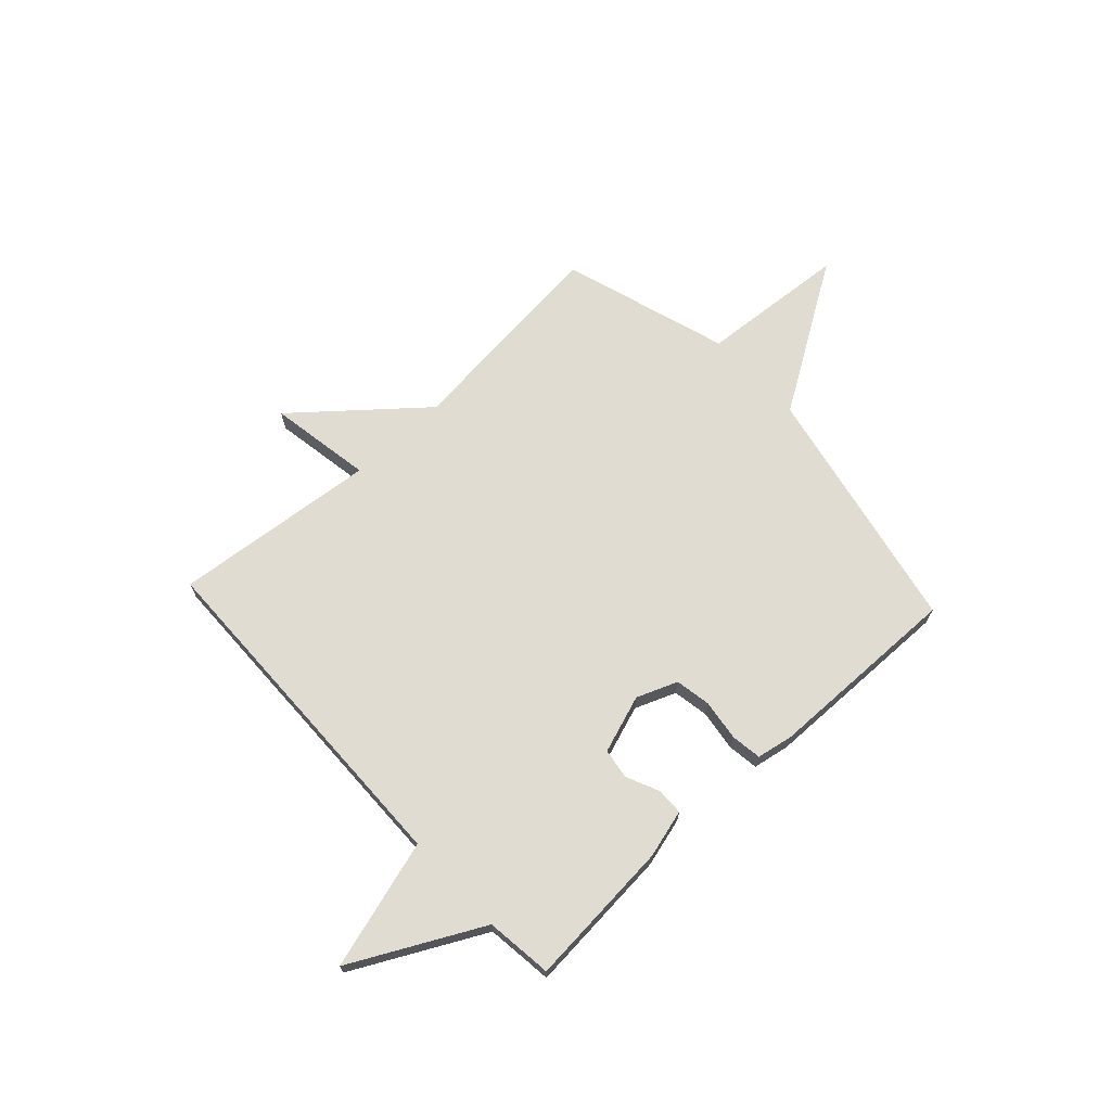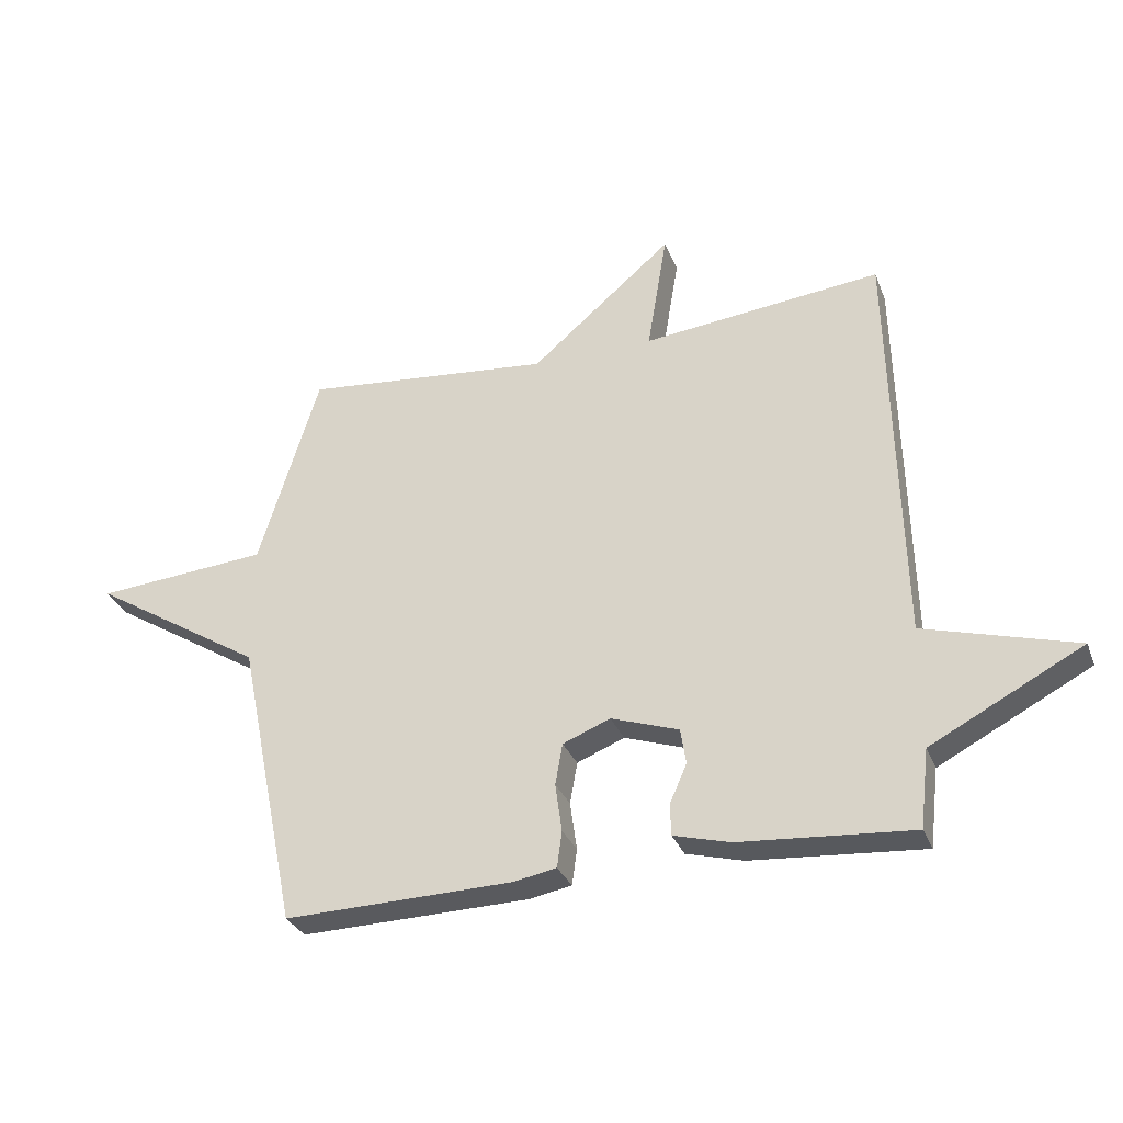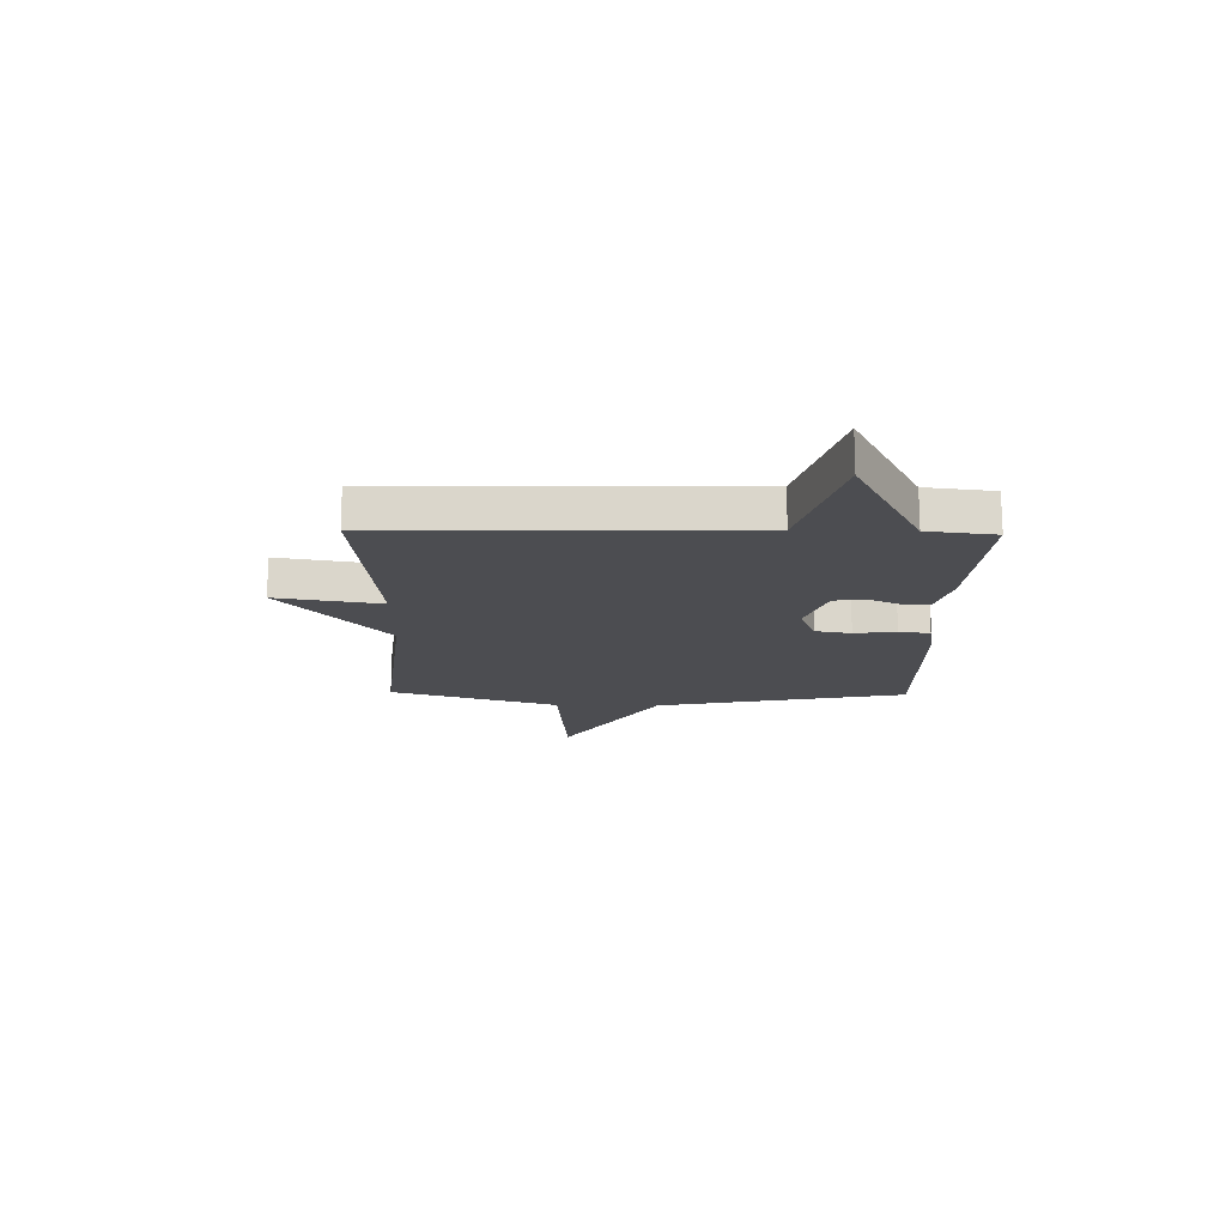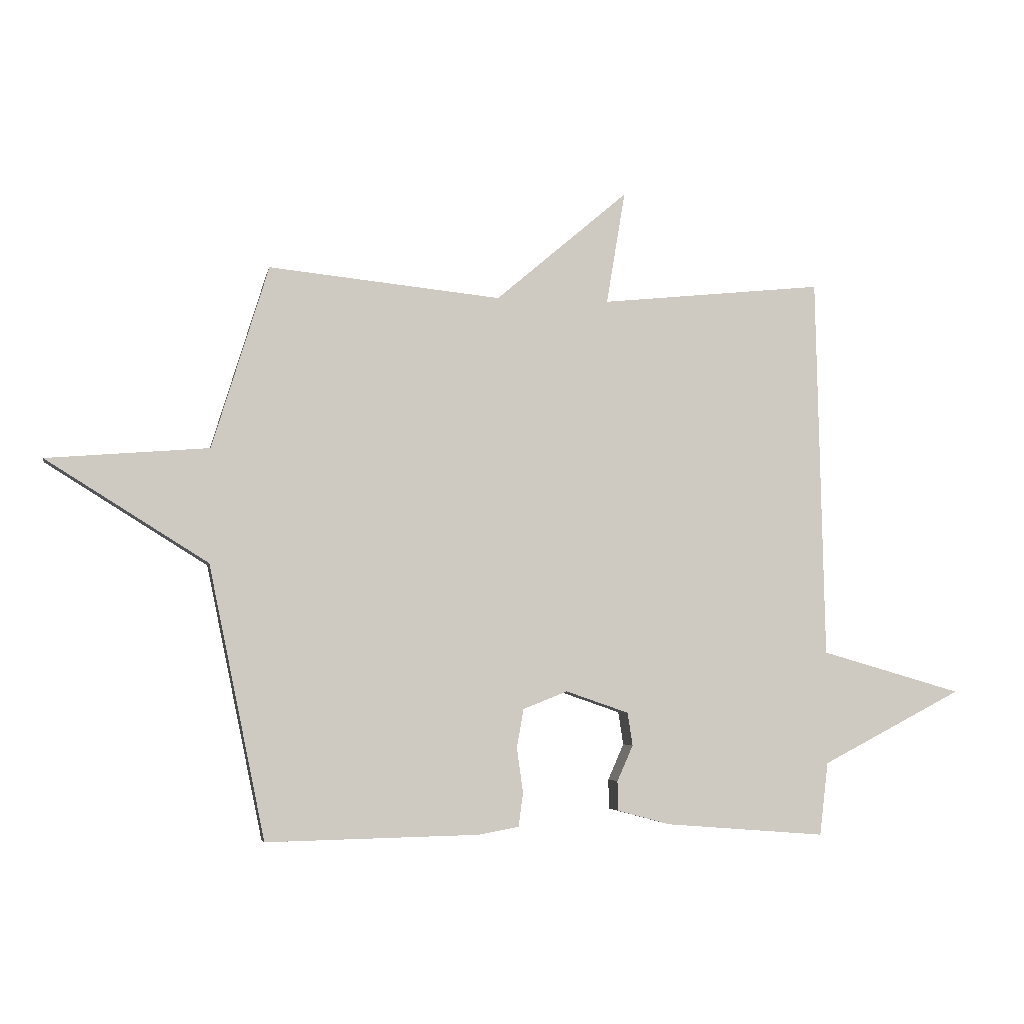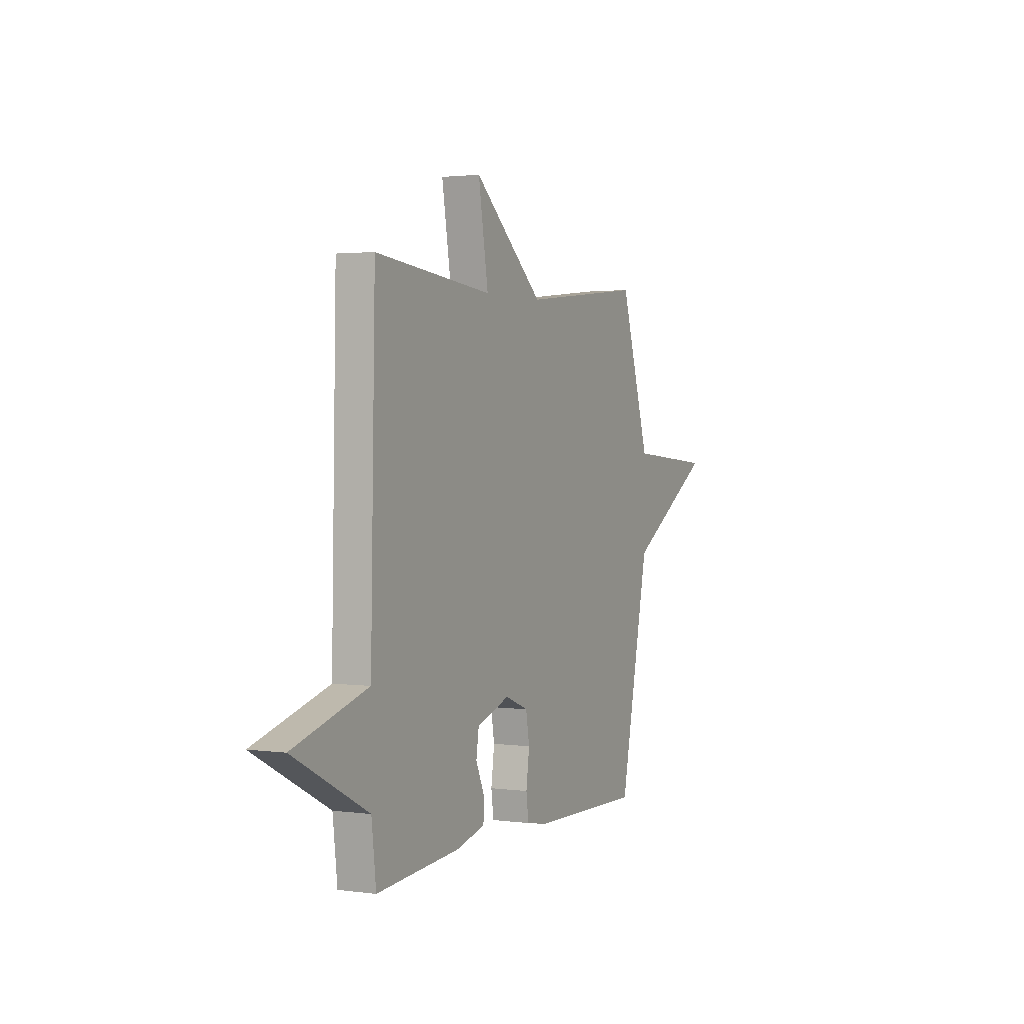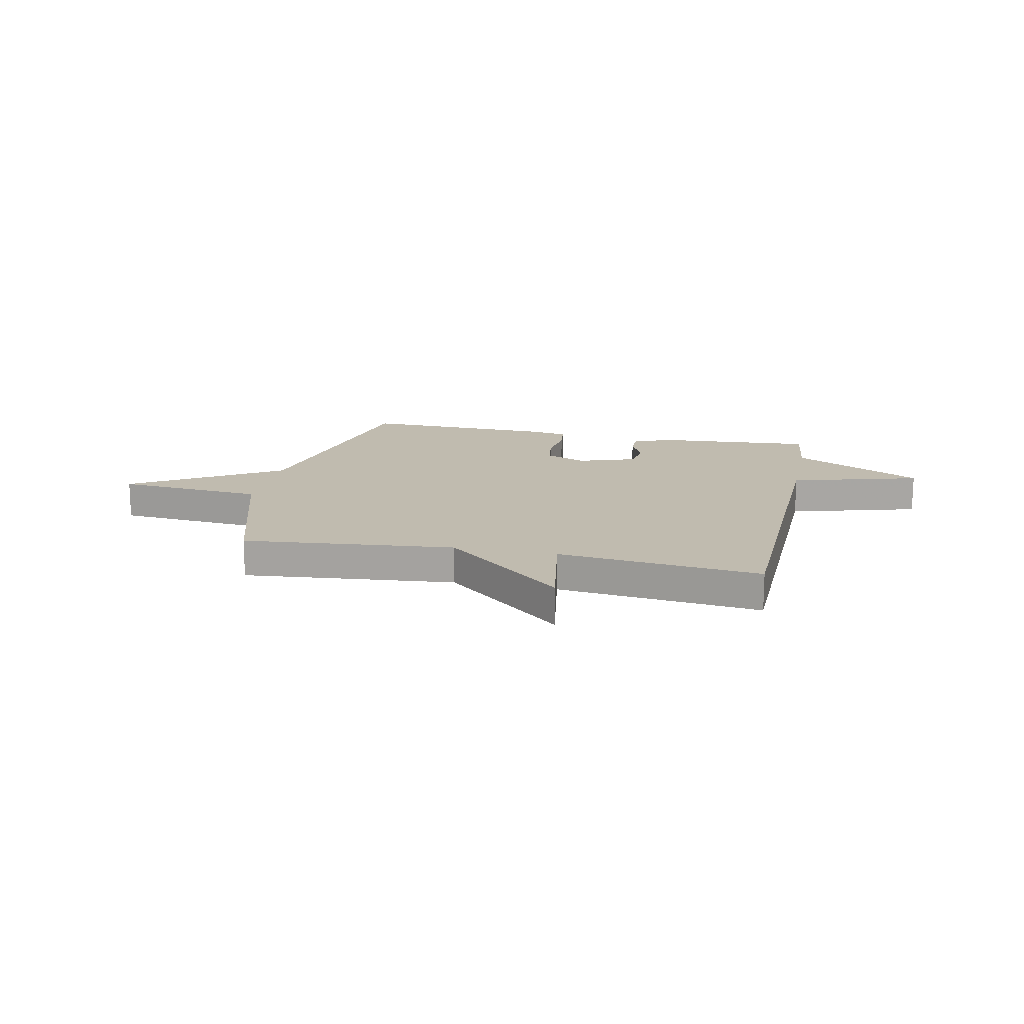
<metadata>
{"format":"obj","ext":"obj","renderer":"f3d","projection":"perspective","resolution":1024,"background":"white","views":[{"elev":69.0,"azim":137.1,"up":"+Y"},{"elev":-31.0,"azim":19.2,"up":"+Z"},{"elev":-16.1,"azim":88.8,"up":"+Y"},{"elev":-4.5,"azim":-10.9,"up":"+Z"},{"elev":2.1,"azim":115.8,"up":"+Z"},{"elev":16.1,"azim":12.0,"up":"+Y"}]}
</metadata>
<code>
v 0.5 0.07 0.5
v 0.515 0.07 -0.172
v 0.763 0.07 -0.243
v 0.515 0.07 -0.372
v 0.5 0.07 -0.5
v 0.218 0.07 -0.478
v 0.125 0.07 -0.453
v 0.124 0.07 -0.401
v 0.152 0.07 -0.338
v 0.143 0.07 -0.28
v 0.032 0.07 -0.242
v -0.046 0.07 -0.273
v -0.058 0.07 -0.341
v -0.047 0.07 -0.42
v -0.055 0.07 -0.479
v -0.125 0.07 -0.492
v -0.5 0.07 -0.5
v -0.599 0.07 -0.021
v -0.883 0.07 0.156
v -0.599 0.07 0.179
v -0.5 0.07 0.5
v -0.092 0.07 0.459
v 0.141 0.07 0.657
v 0.108 0.07 0.459
v 0.5 0 0.5
v 0.515 0 -0.172
v 0.763 0 -0.243
v 0.515 0 -0.372
v 0.5 0 -0.5
v 0.218 0 -0.478
v 0.125 0 -0.453
v 0.124 0 -0.401
v 0.152 0 -0.338
v 0.143 0 -0.28
v 0.032 0 -0.242
v -0.046 0 -0.273
v -0.058 0 -0.341
v -0.047 0 -0.42
v -0.055 0 -0.479
v -0.125 0 -0.492
v -0.5 0 -0.5
v -0.599 0 -0.021
v -0.883 0 0.156
v -0.599 0 0.179
v -0.5 0 0.5
v -0.092 0 0.459
v 0.141 0 0.657
v 0.108 0 0.459
f 22 23 24
f 20 21 22
f 20 22 24
f 18 19 20
f 17 18 20
f 16 17 20
f 15 16 20
f 14 15 20
f 13 14 20
f 12 13 20
f 20 24 1
f 12 20 1
f 11 12 1
f 7 8 9
f 6 7 9
f 5 6 9
f 4 5 9
f 4 9 10
f 3 4 10
f 2 3 10
f 1 2 10 11
f 48 47 46
f 46 45 44
f 48 46 44
f 44 43 42
f 44 42 41
f 44 41 40
f 44 40 39
f 44 39 38
f 44 38 37
f 44 37 36
f 25 48 44
f 25 44 36
f 25 36 35
f 33 32 31
f 33 31 30
f 33 30 29
f 33 29 28
f 34 33 28
f 34 28 27
f 34 27 26
f 35 34 26 25
f 1 25 26 2
f 2 26 27 3
f 3 27 28 4
f 4 28 29 5
f 5 29 30 6
f 6 30 31 7
f 7 31 32 8
f 8 32 33 9
f 9 33 34 10
f 10 34 35 11
f 11 35 36 12
f 12 36 37 13
f 13 37 38 14
f 14 38 39 15
f 15 39 40 16
f 16 40 41 17
f 17 41 42 18
f 18 42 43 19
f 19 43 44 20
f 20 44 45 21
f 21 45 46 22
f 22 46 47 23
f 23 47 48 24
f 24 48 25 1

</code>
